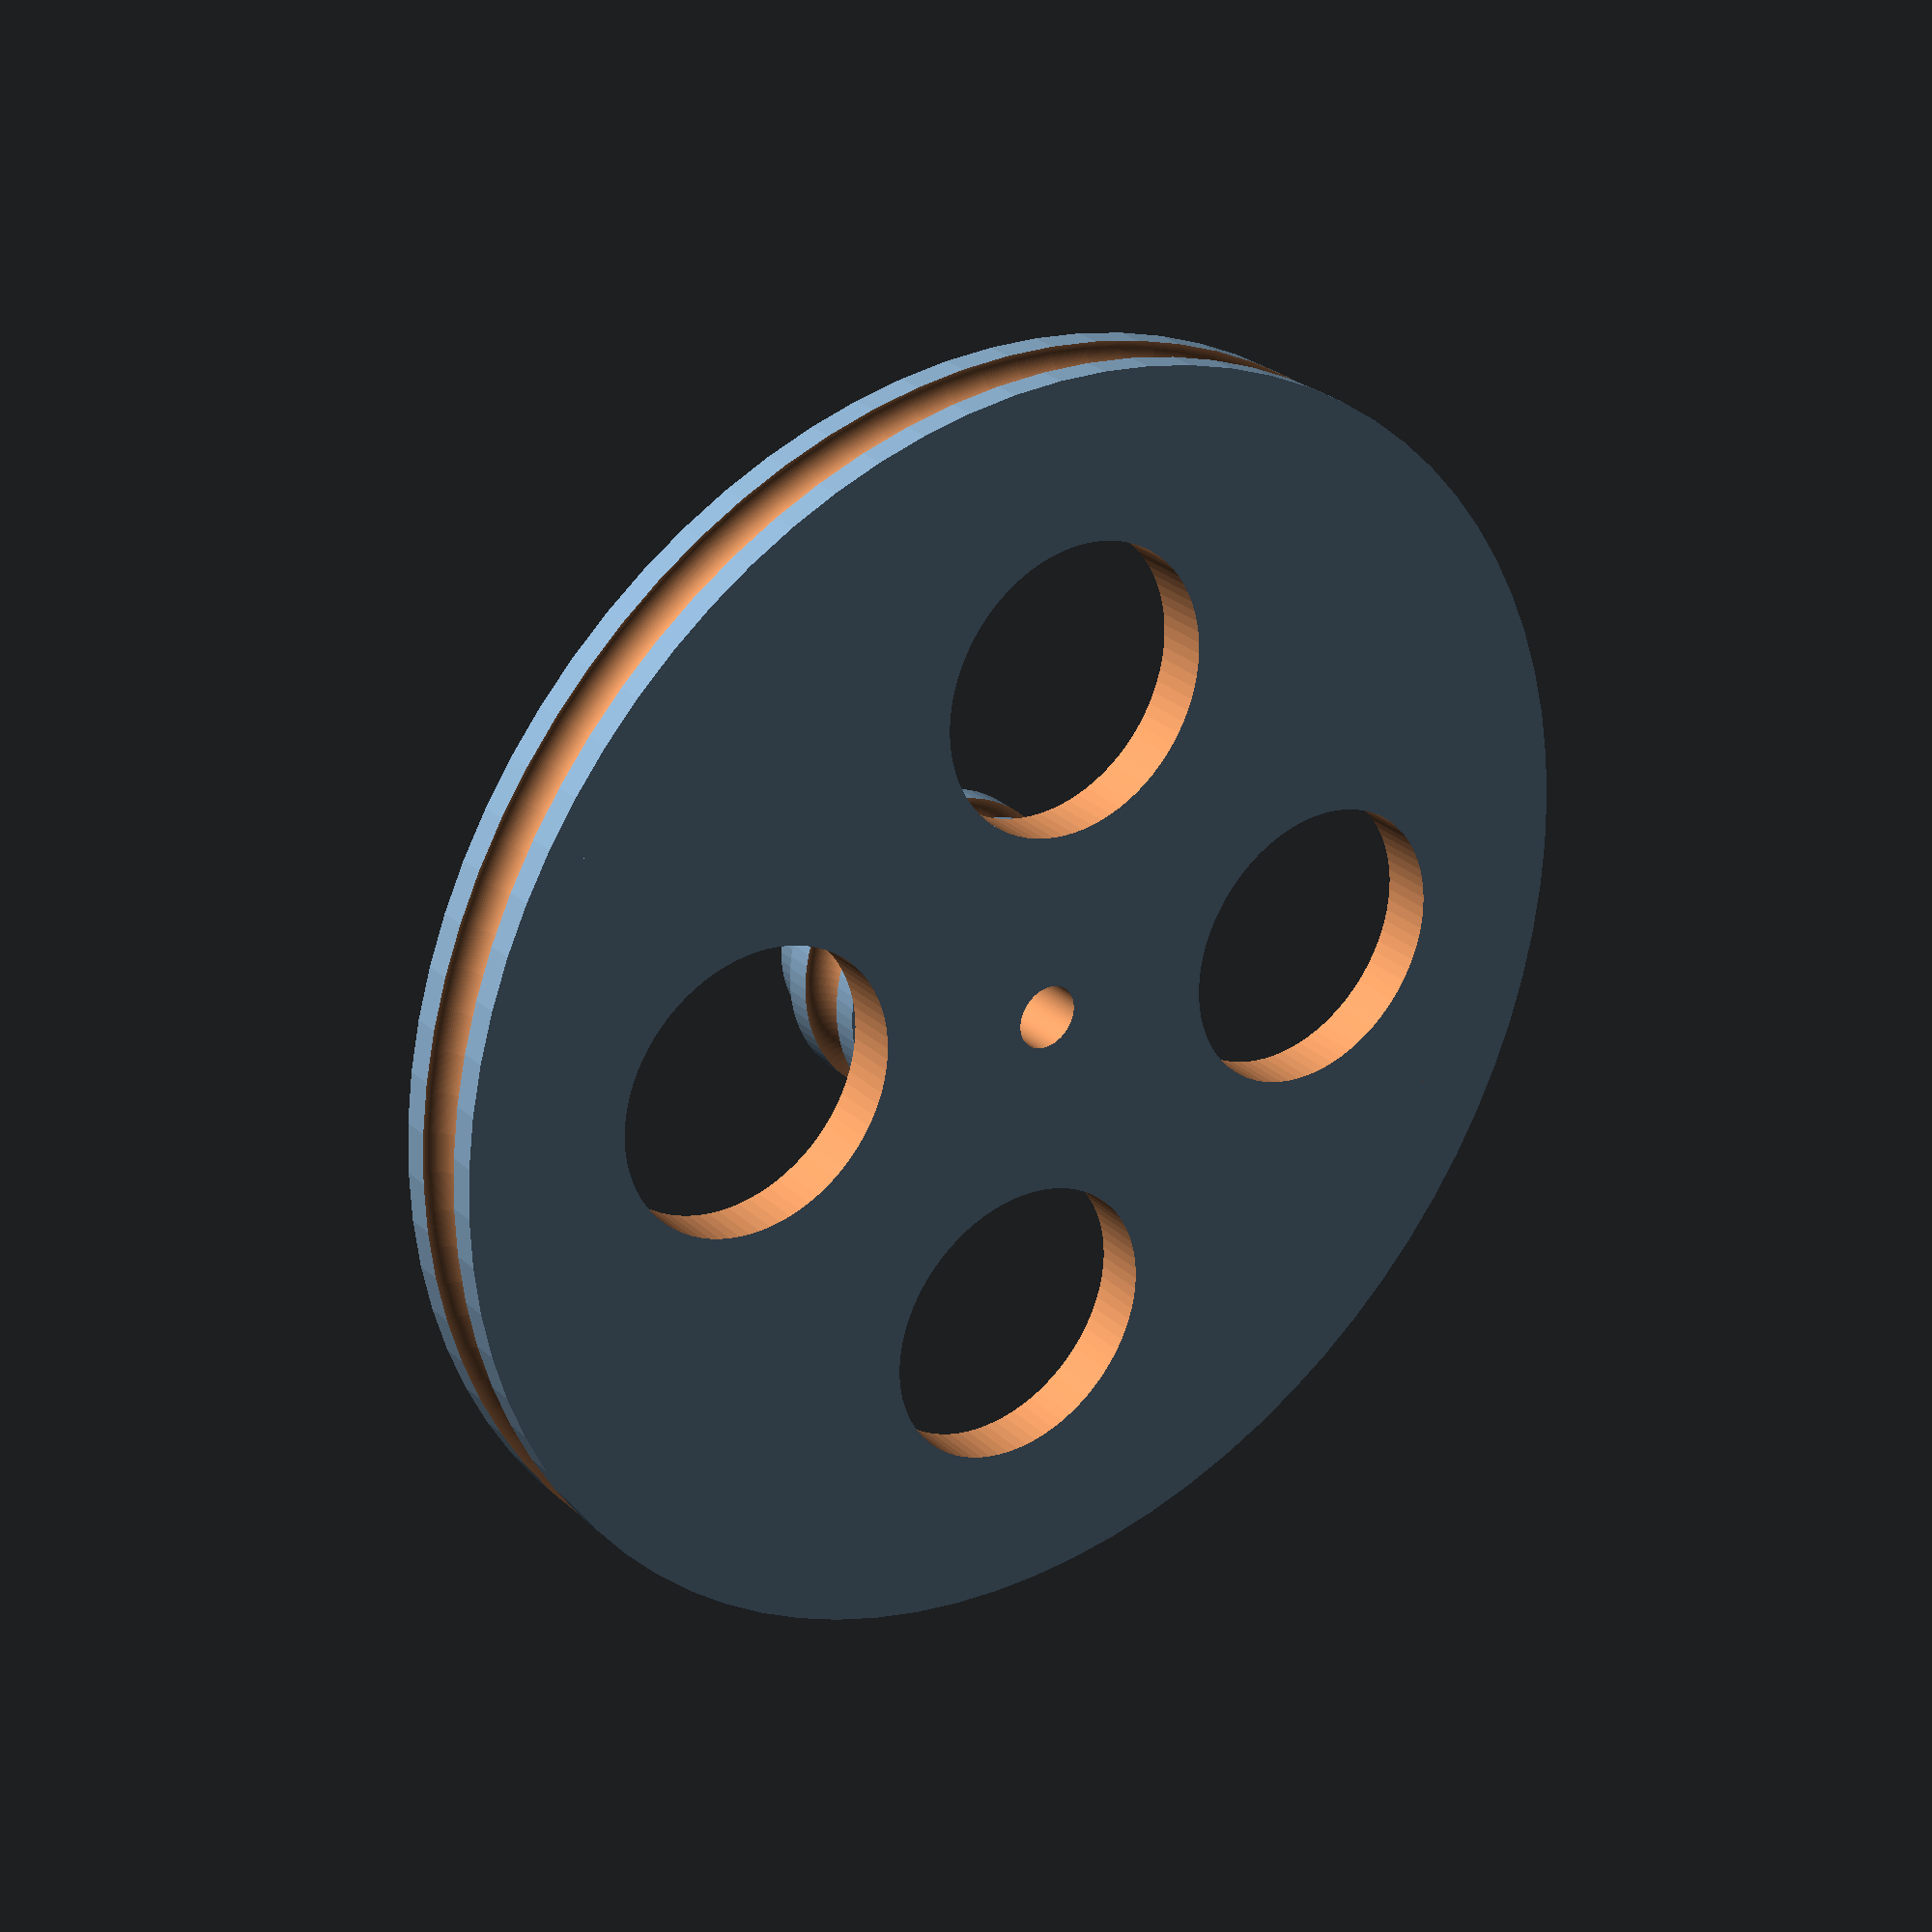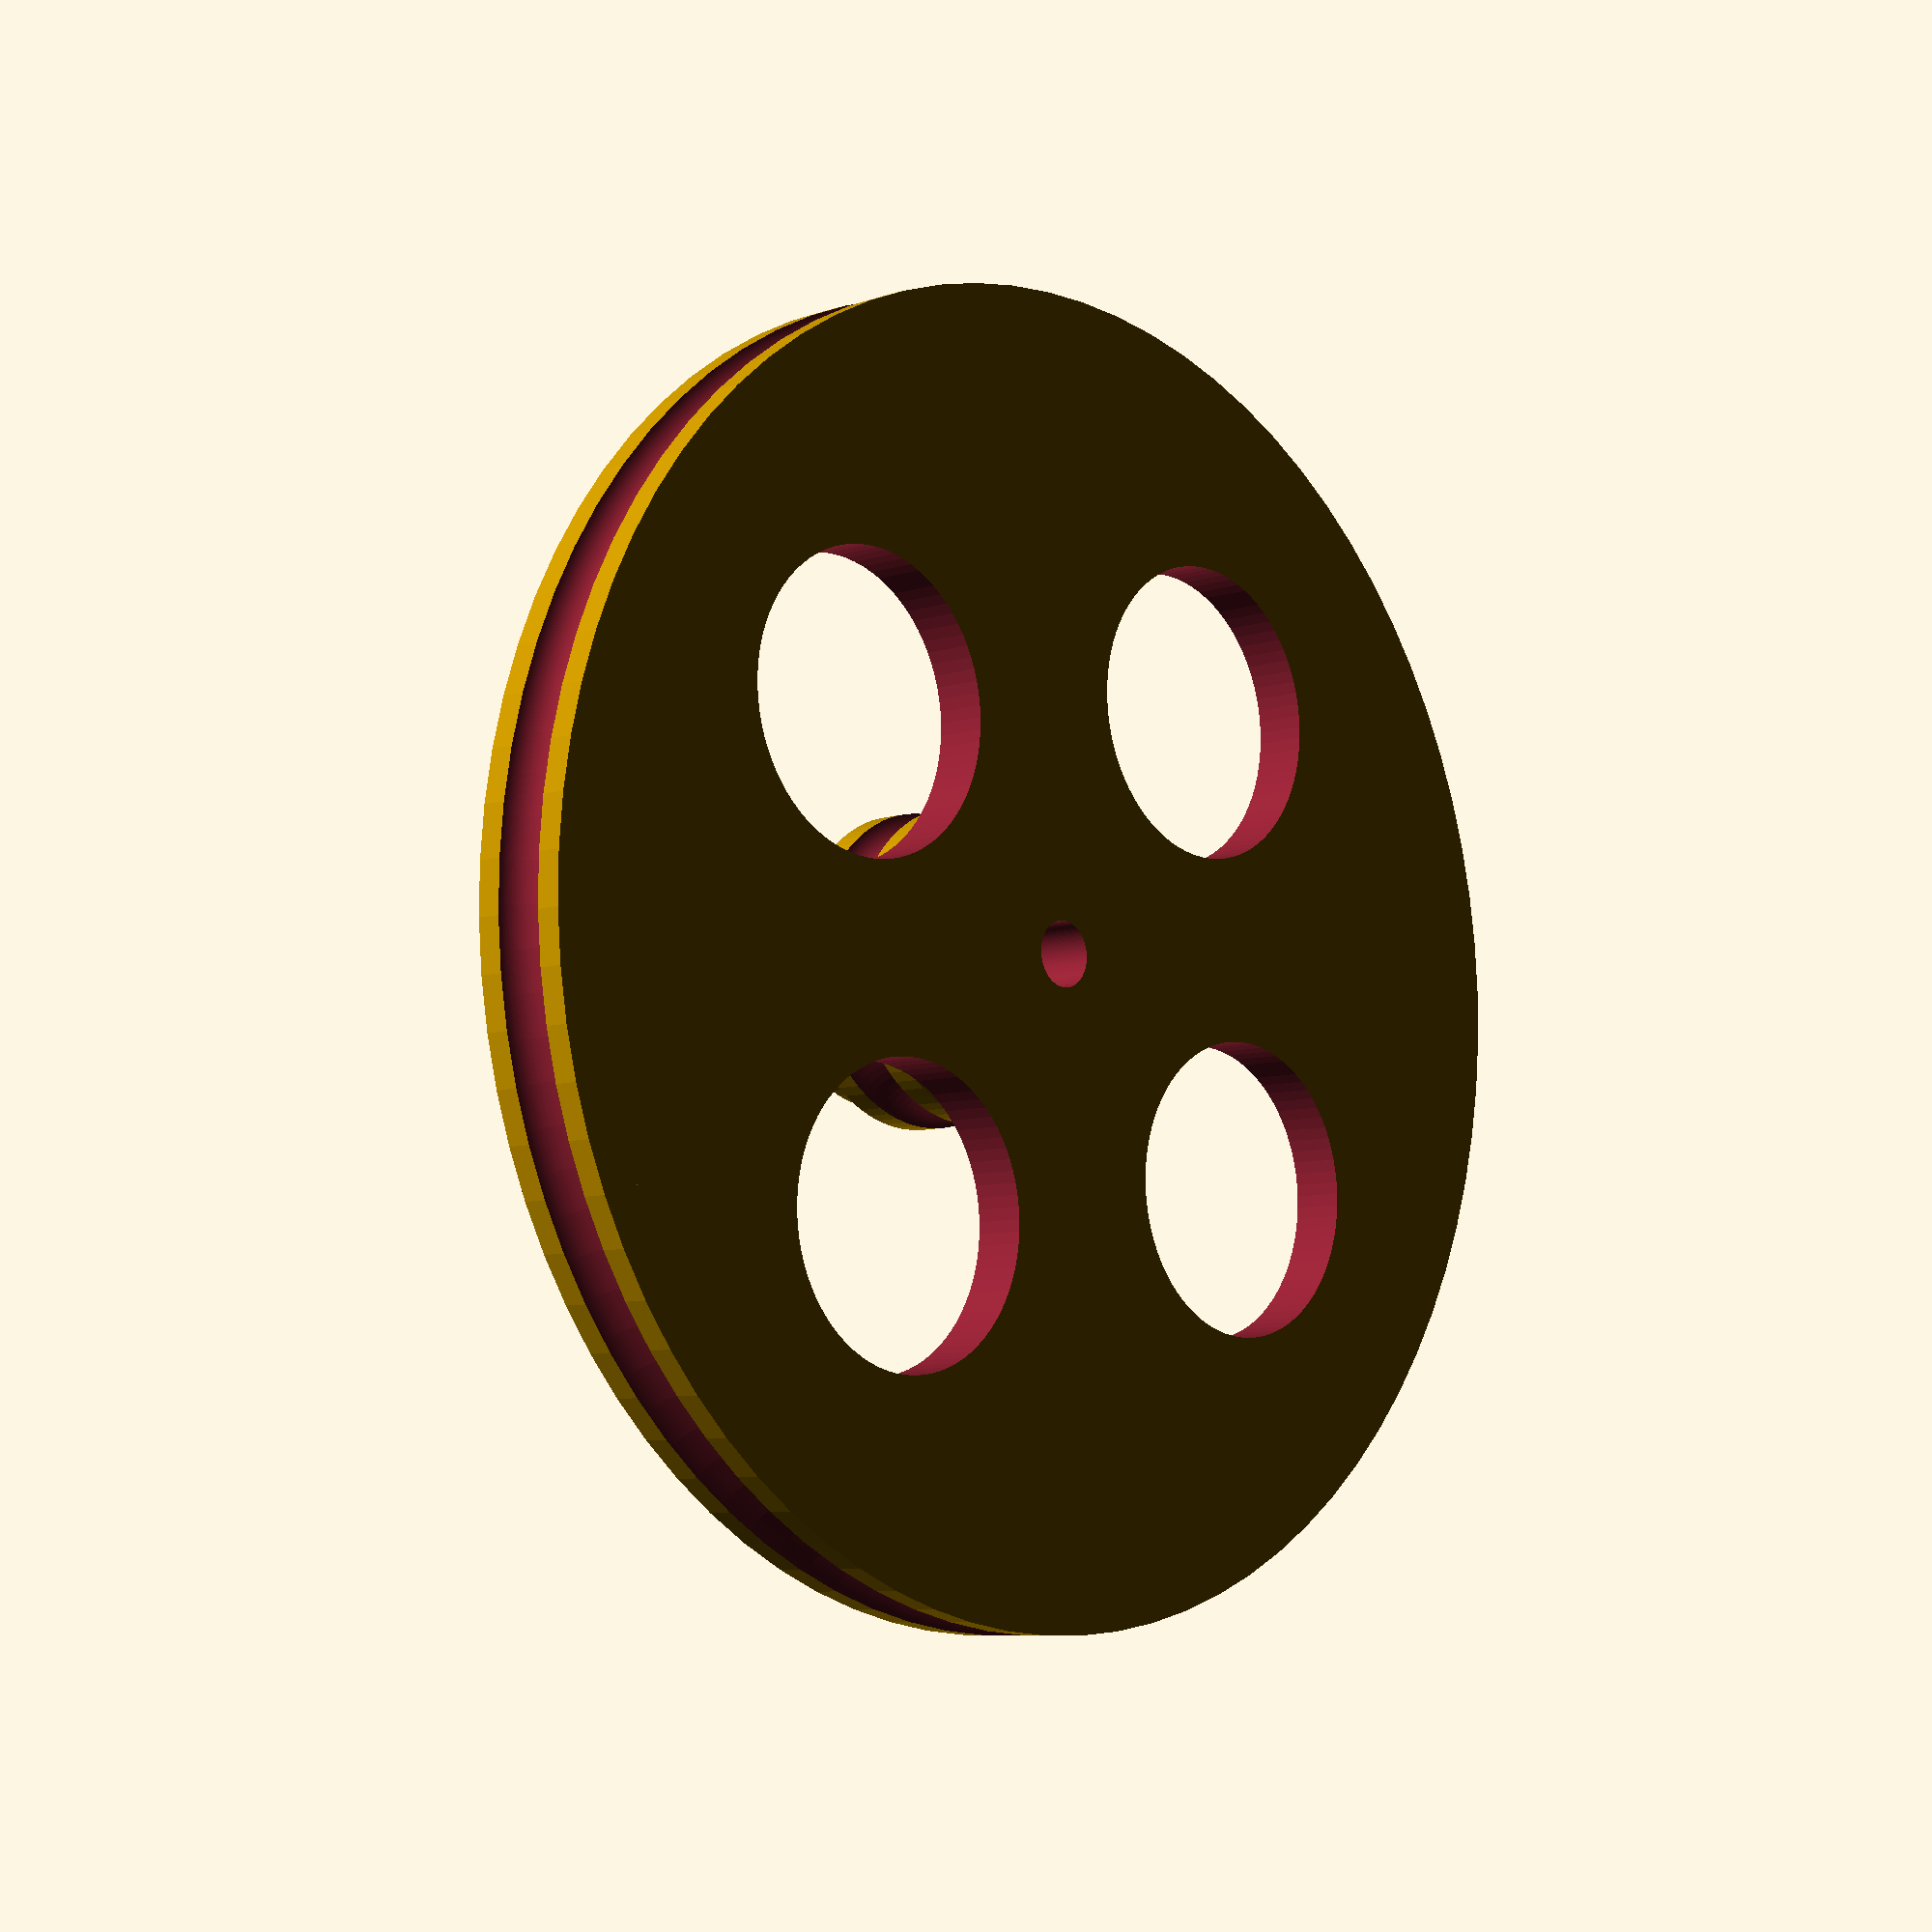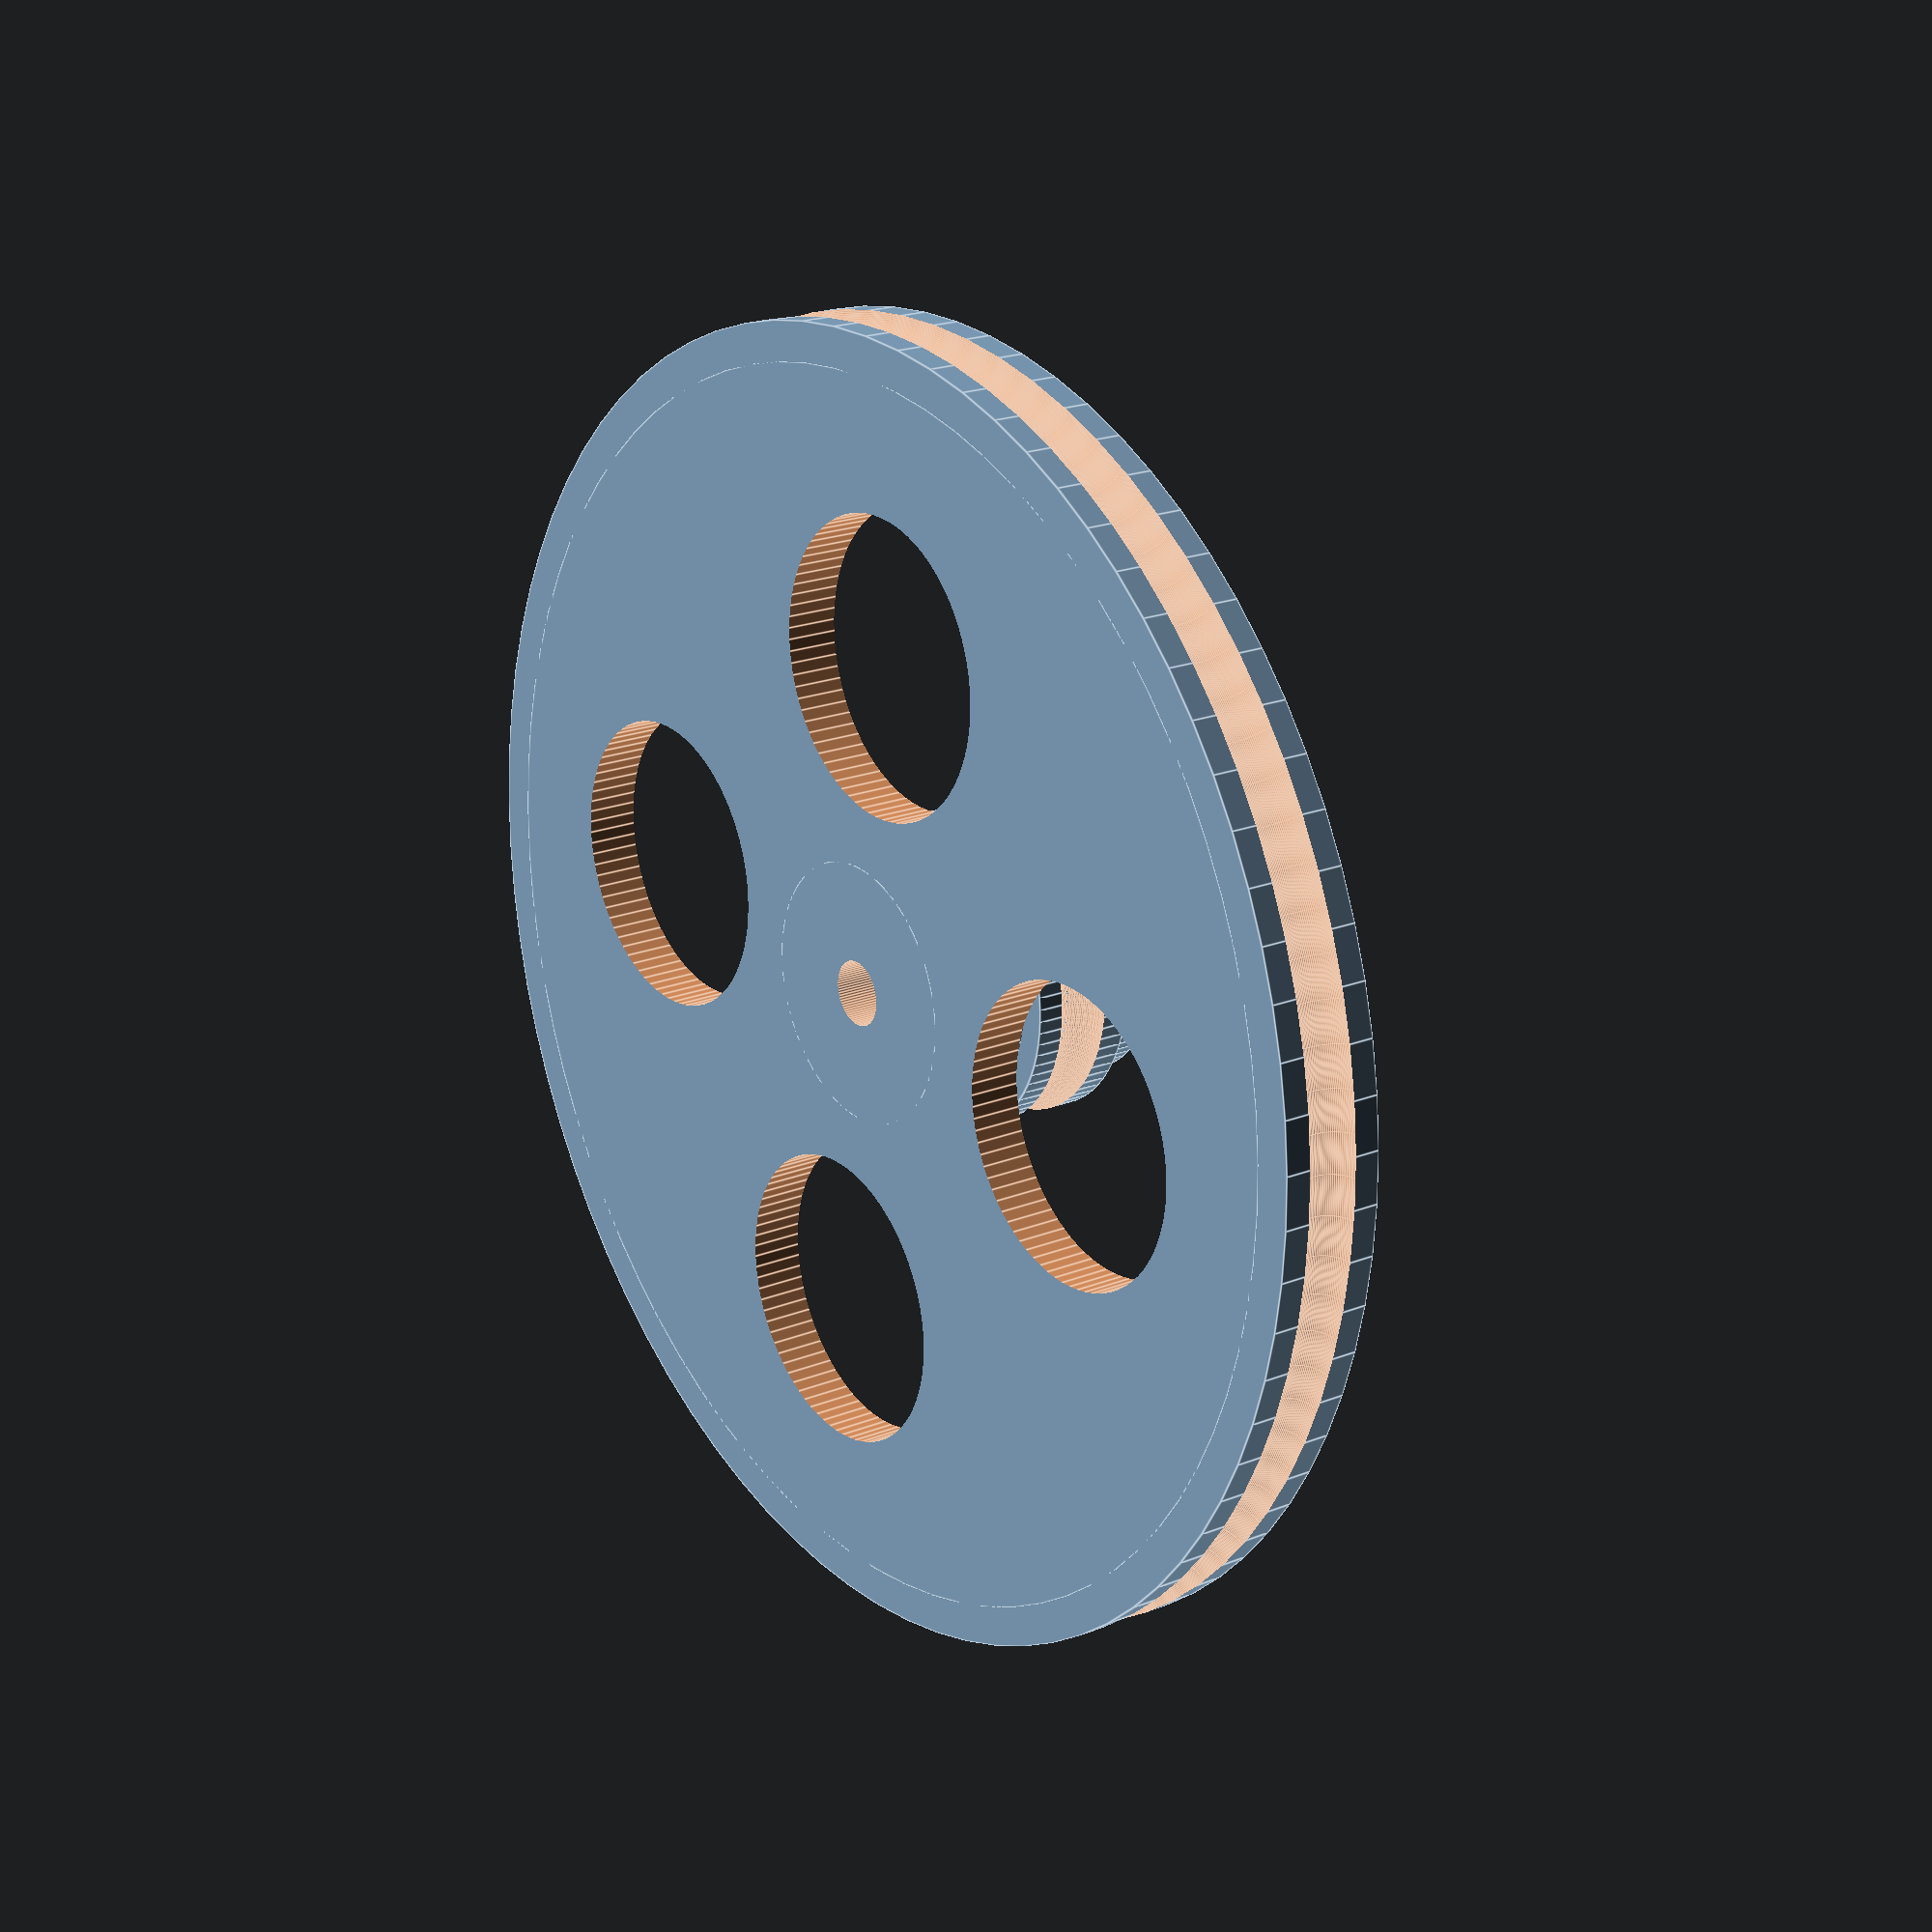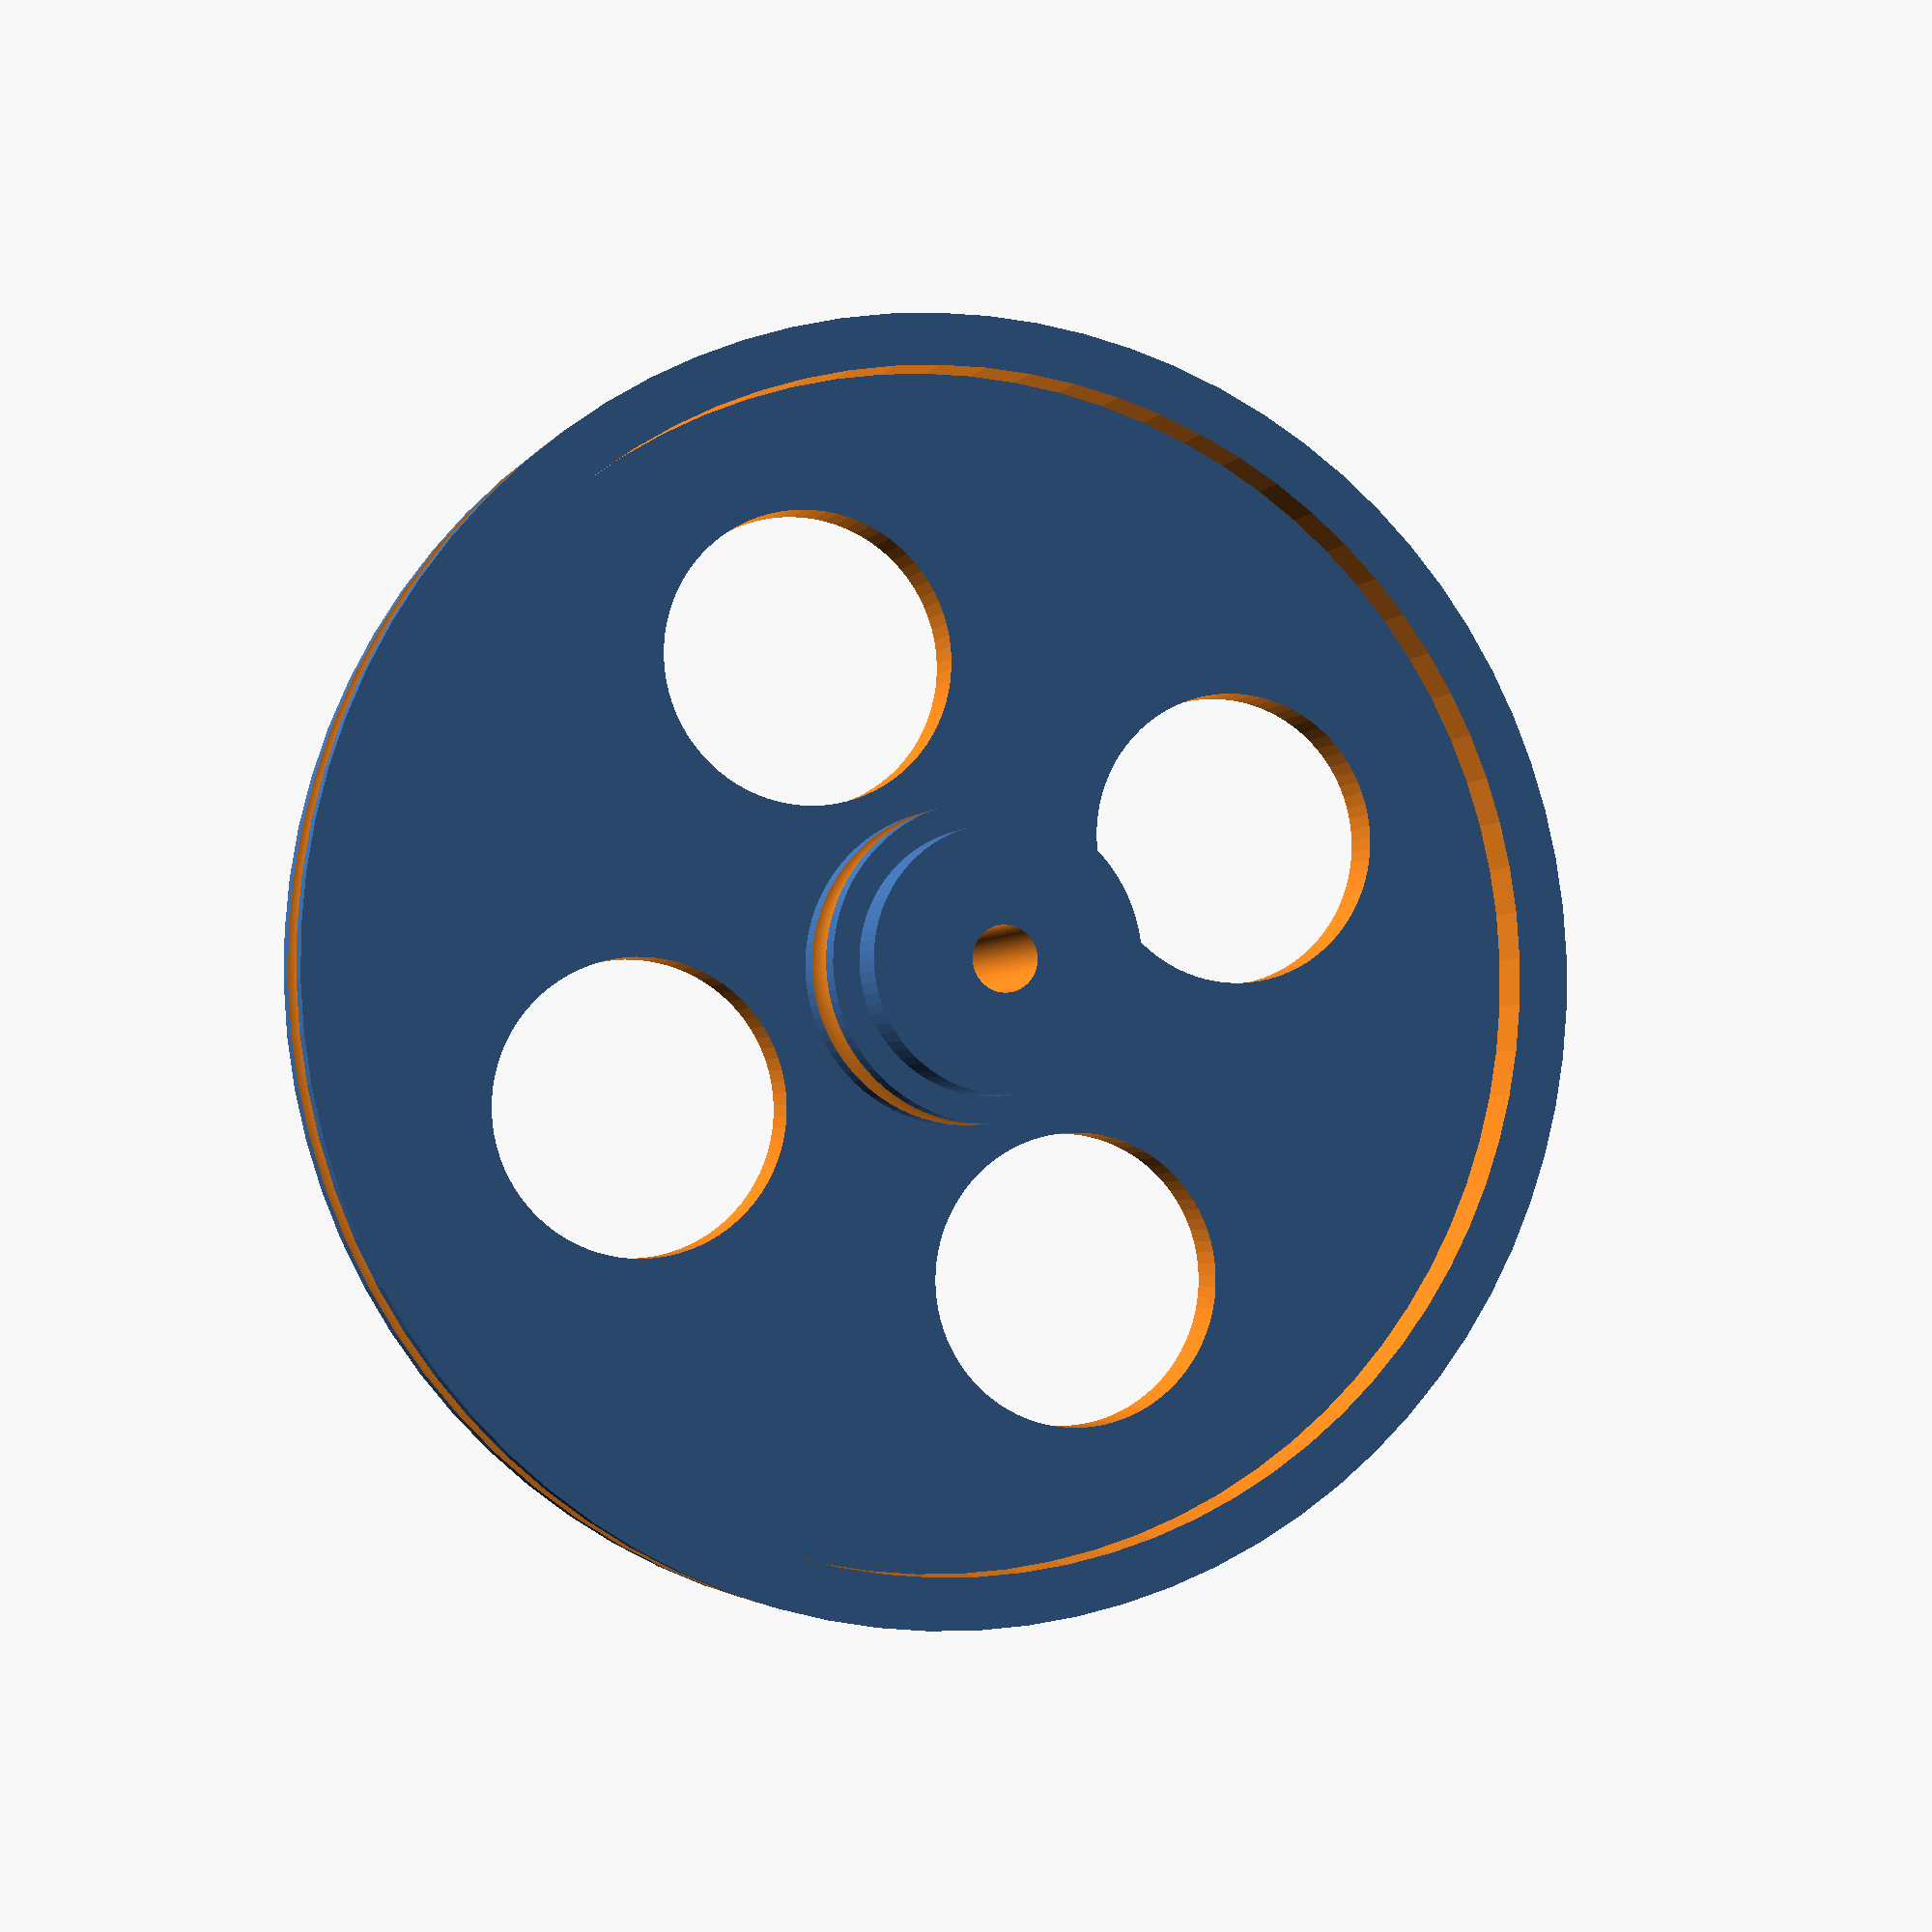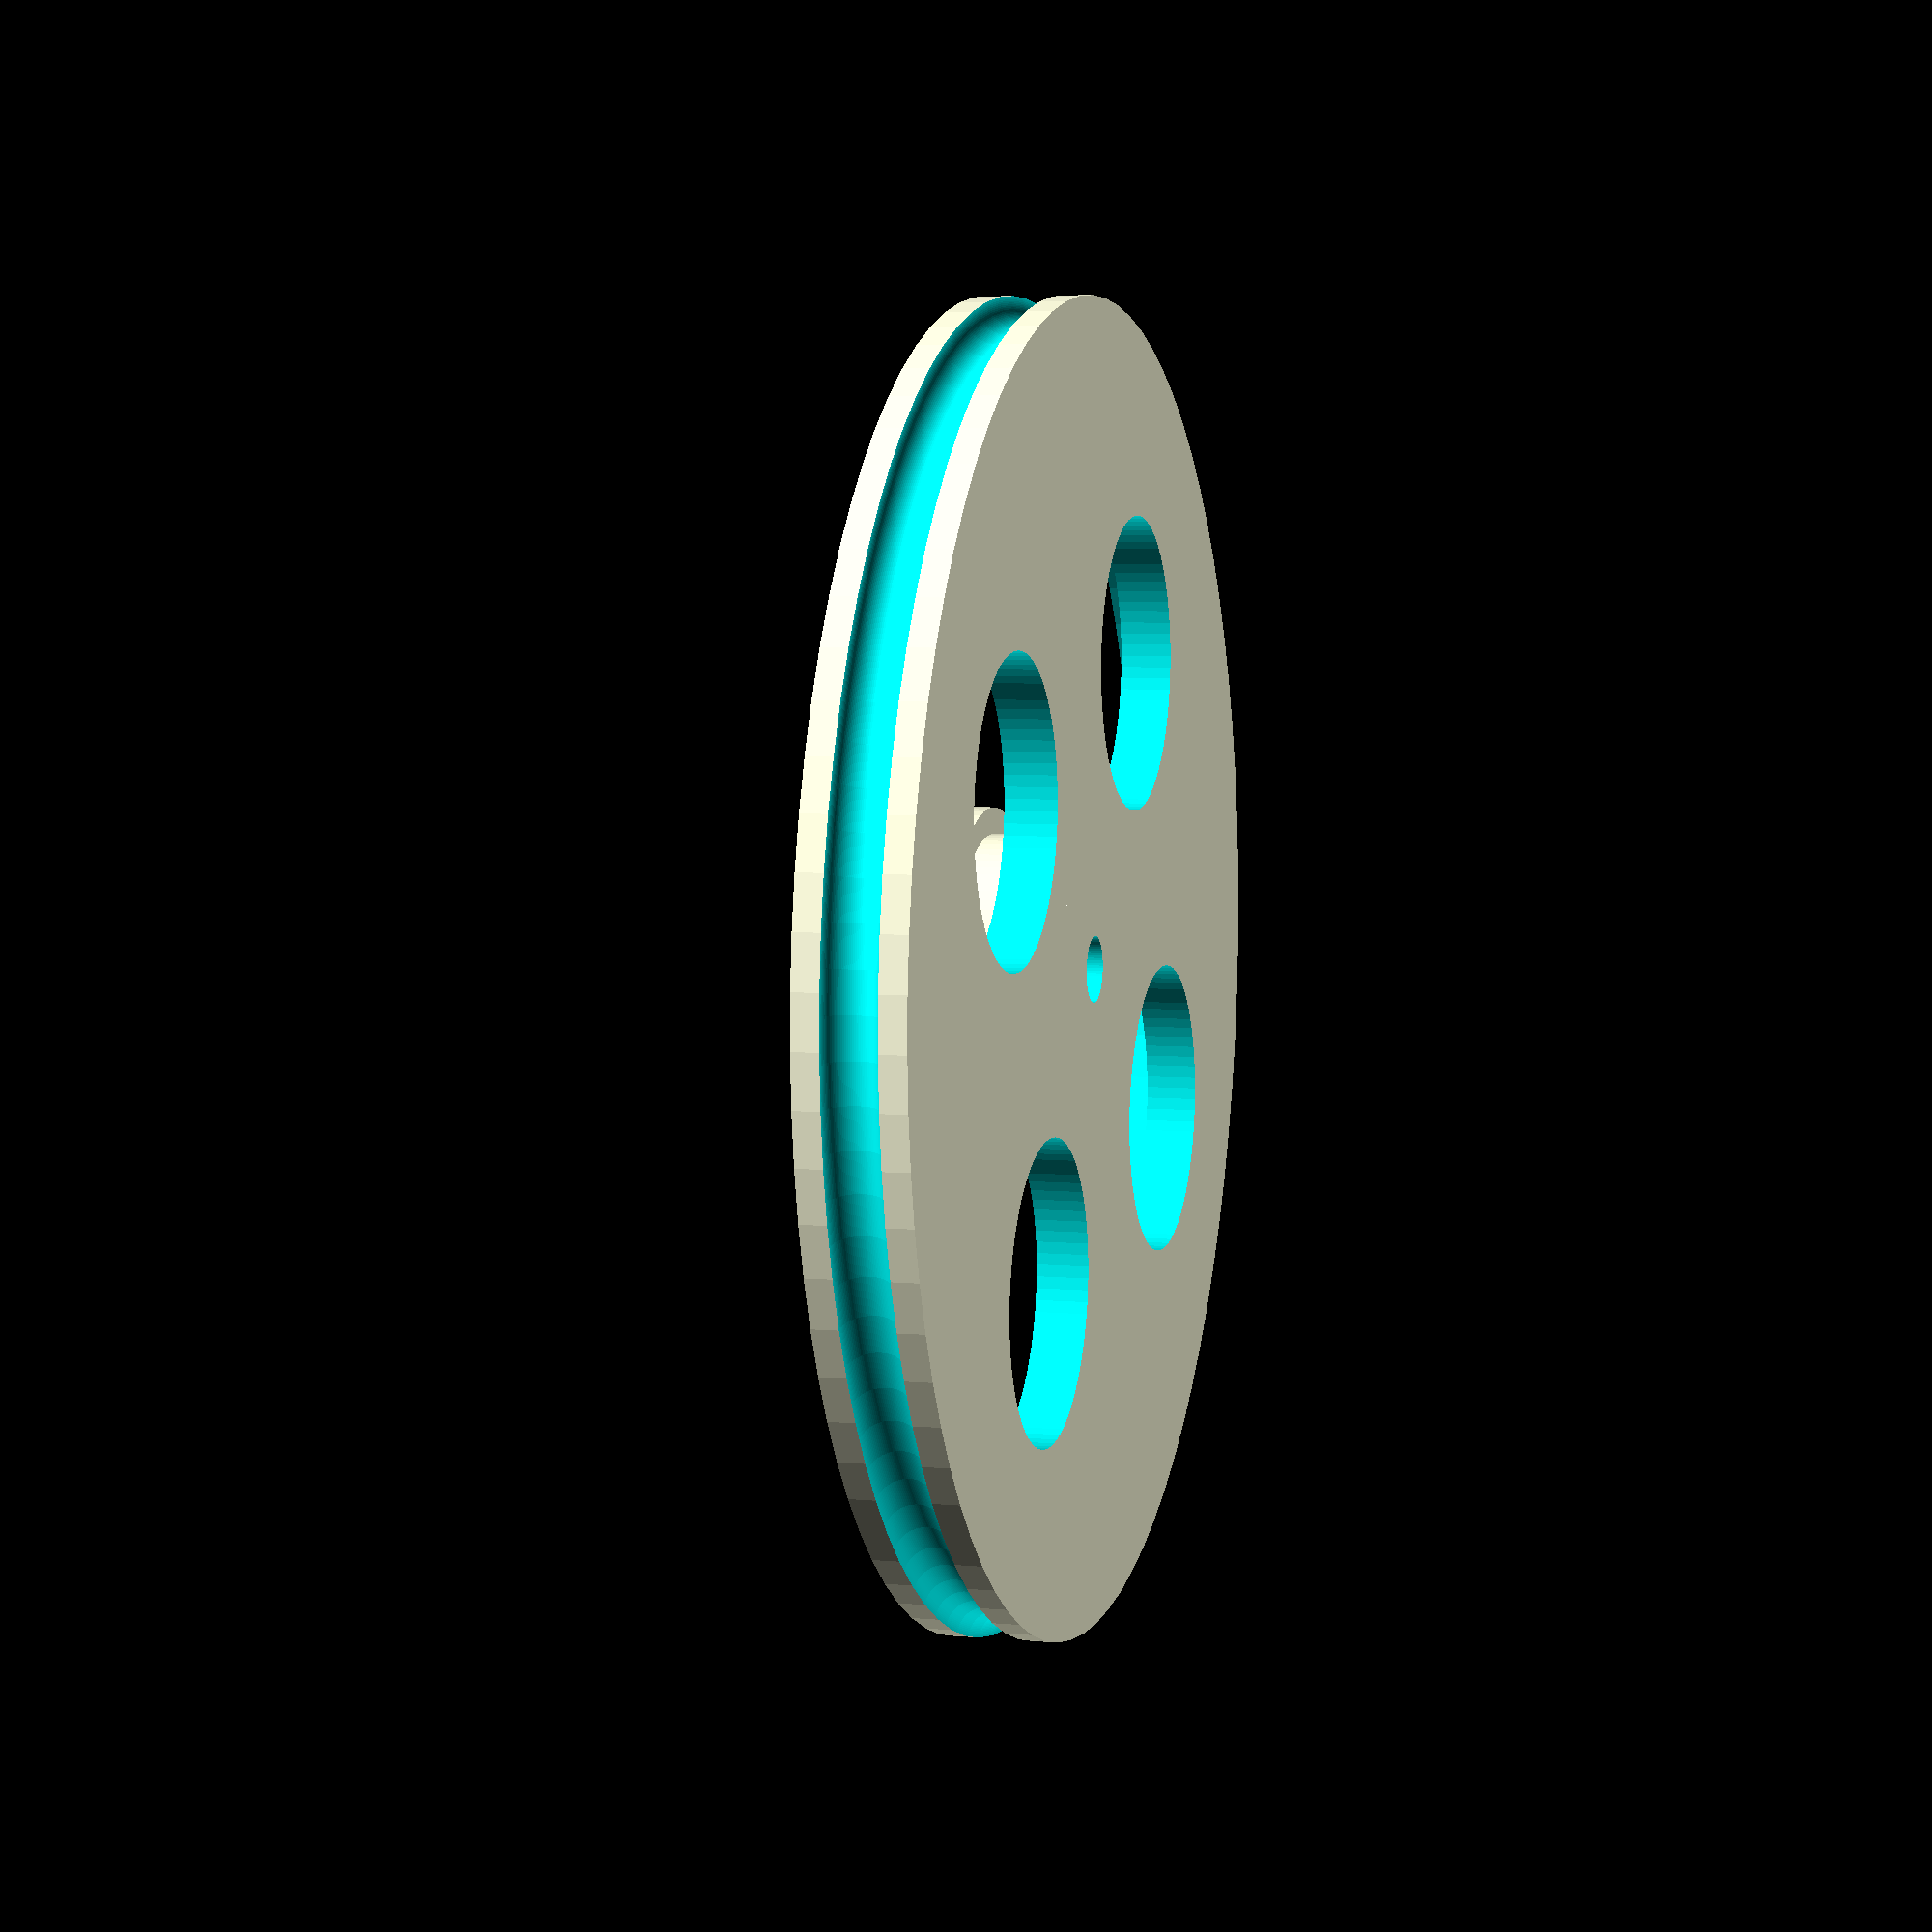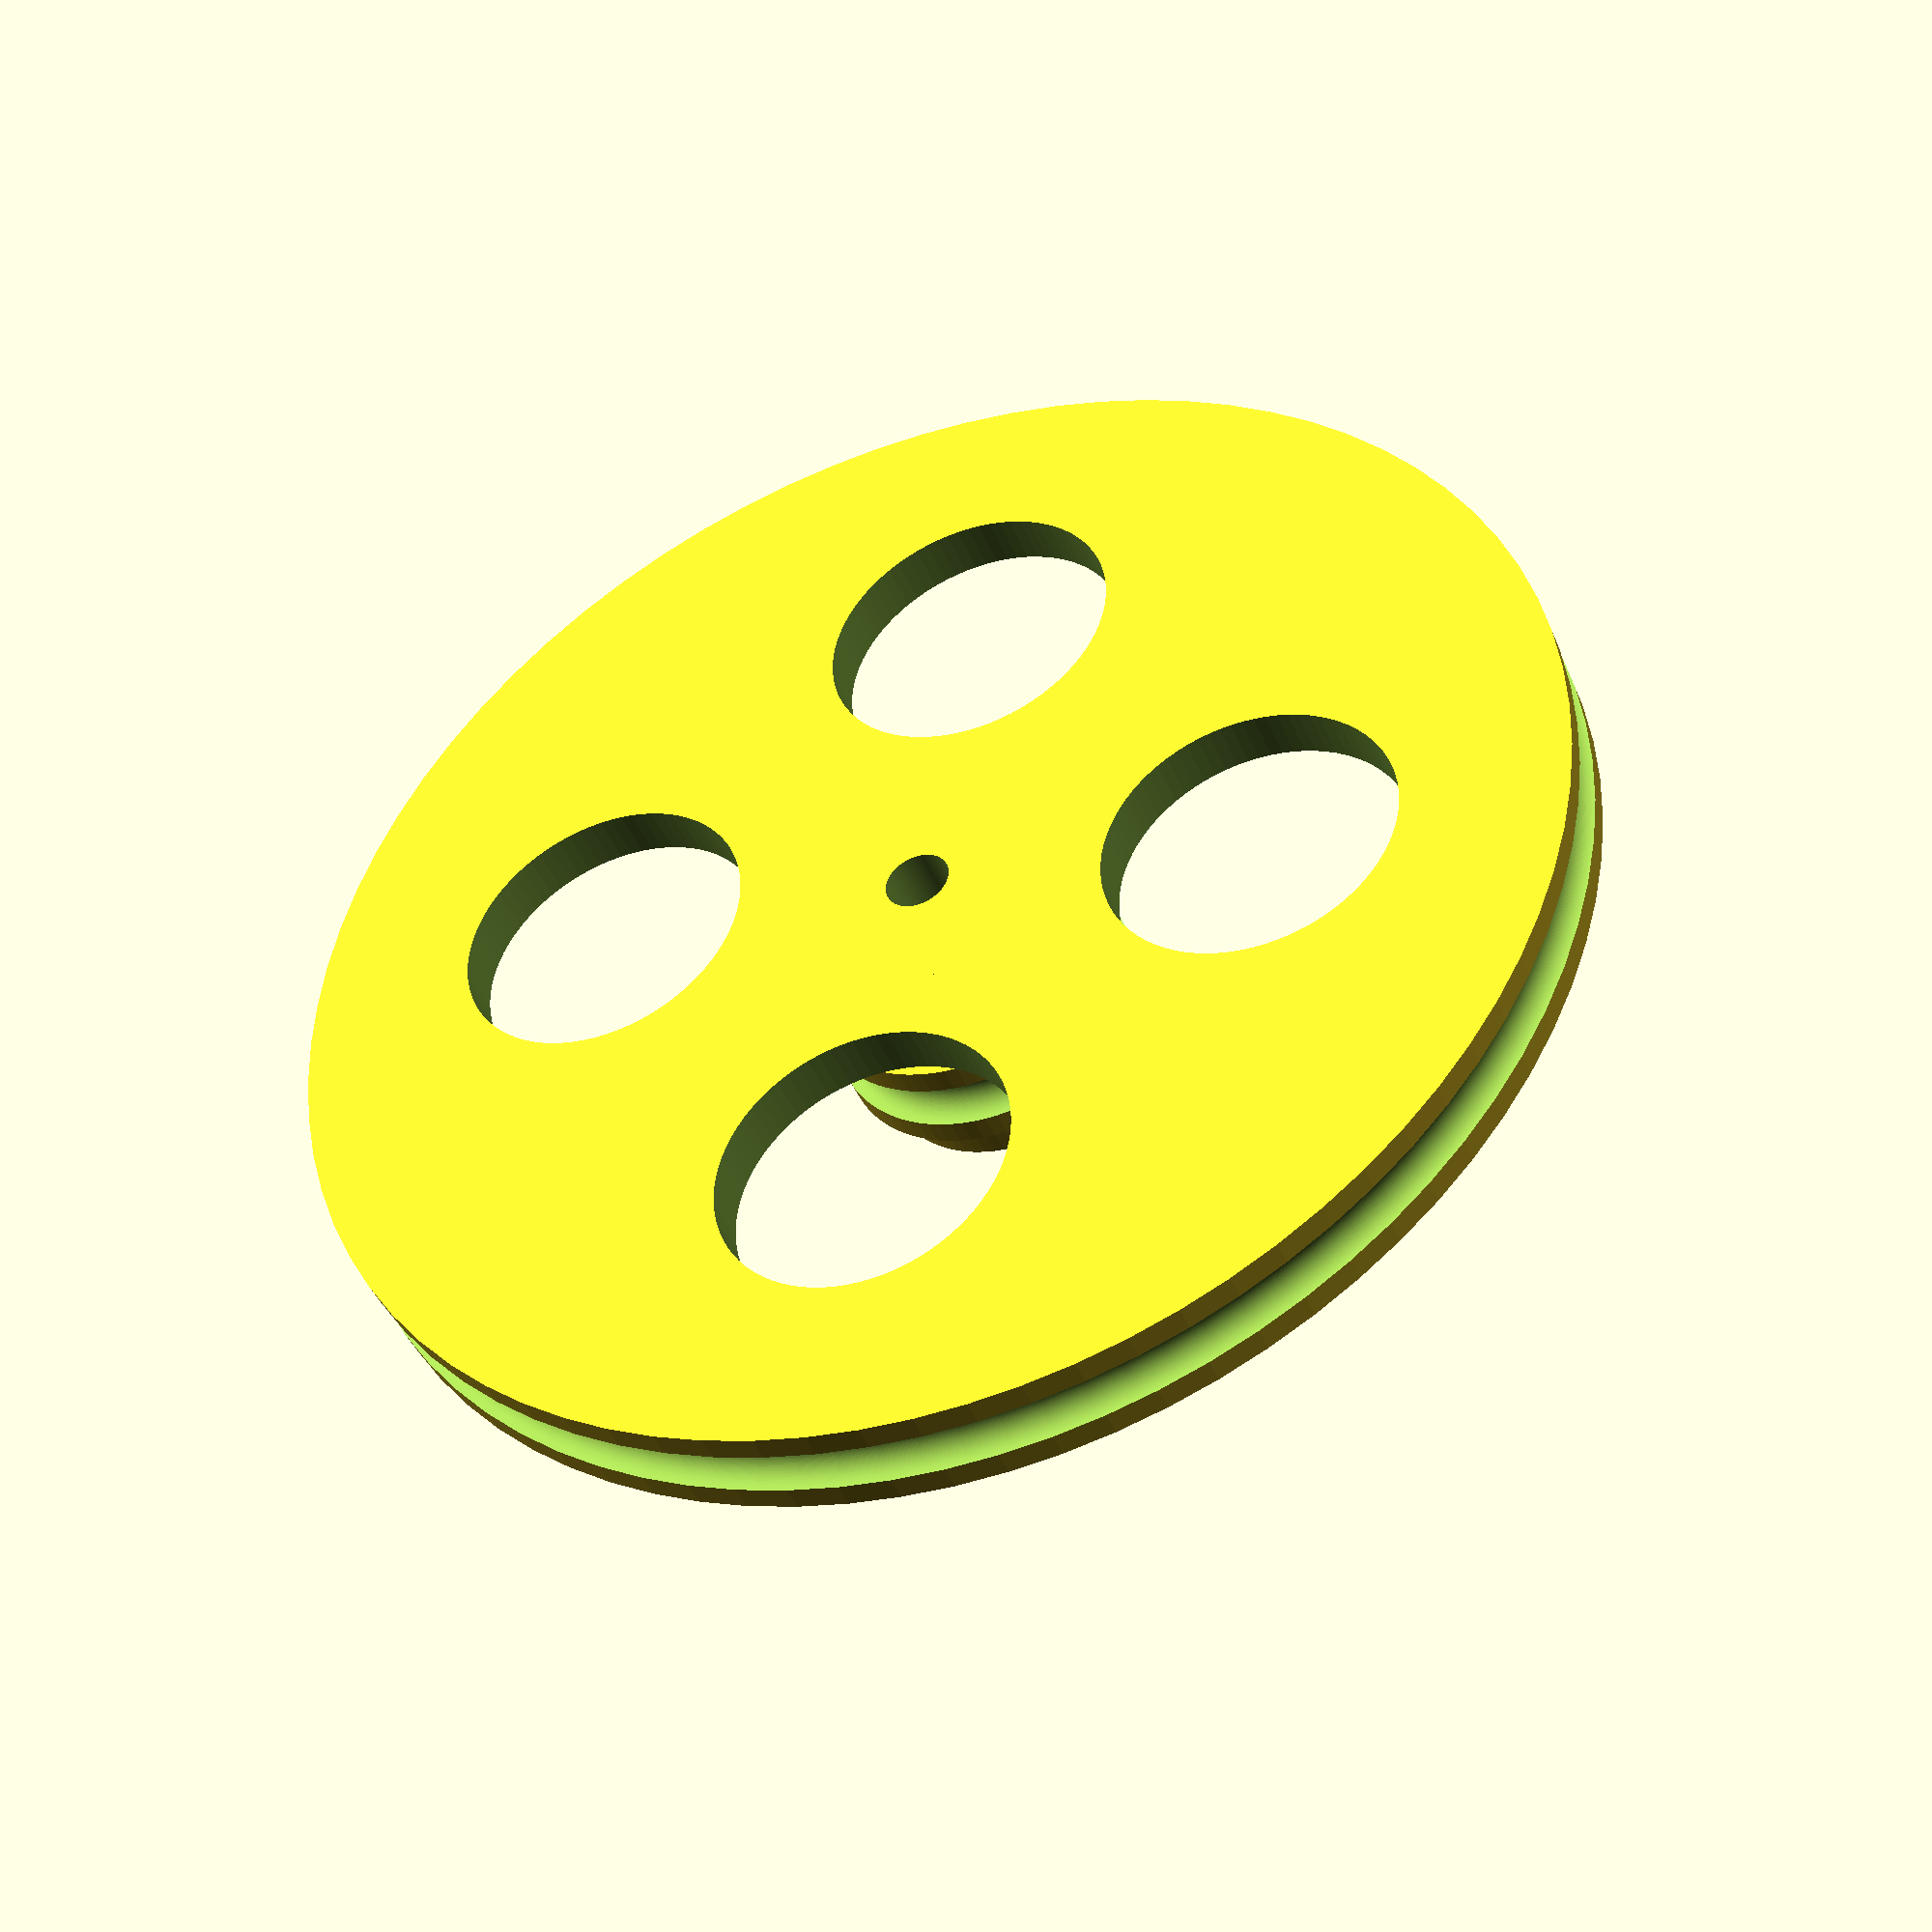
<openscad>

// Make sure everything is nice and round..
$fn=80;


//
// pulley settings...
//
PulleyDiameter=50; // diameter of the pulley
Wall=1; // thickness of the wallof the pulley
WheelHeight=2;// height of the inner wheel
HubDiam=10; // hub diameter
HubHeight=10;  // height of the hub
AxleDiam=2.5; // Axle diameter
BeltDiam=2; // diameter of the belt
WheelHoles=1;  // [0,1] 
               //do the wheel holes or not. . .

Squarebelt=0;  // [0,1]
               //normally a round belt

SecondLayer=1;  // [0,1]
                //a second layer ?
SecondDiam=12;     // the second layer preferably smaller and forced to no holes.. .



module torus(diam,rad)
{
    rotate_extrude($fn = 100)
    {
       if (Squarebelt)
       {
            translate([rad/2-diam/2,-diam/2,0])square(diam);
       }
       else
       {
            translate([rad/2,0,0])circle(d=diam);
       }
    }
    
}


module Inner(diam=20,h=2)
{
    cylinder(d=diam,h=h);
}

module Hub(hubD=10,hubH=10)
{
    cylinder(d=hubD,h=hubH);
}

module Axle(axleD=1)
{
    cylinder(d=axleD,h=100,center=true);
}

module PulleyWheel(diam=20,belt=2,wheelHeight=2,hubdiam=10,hubHeight=10,axled=1,wheelHoles=1)
{
    
    WheelHoleD = (diam/2-hubdiam/2-3*Wall)/3;
 
    WheelHoleTranslate = diam/20+(hubdiam/2+(diam/2-4*Wall)-(hubdiam/2))/2;
    
    
    
    difference()
    {
        union()
        {
            difference()
            {
                cylinder(d=diam,h=belt+2*Wall);
                translate([0,0,belt/2+Wall])torus(diam=belt,rad=diam);
                translate([0,0,-0.5])cylinder(d=diam-belt-(2*Wall),h=belt+2*Wall+1);
            }
        
    
            Inner(diam=diam-belt-Wall,h=wheelHeight);

            Hub(hubD=hubdiam,hubH=hubHeight);
        }
        
        Axle(axleD=axled);
        
        if(wheelHoles==1)
        {
            for(i=[0:3])
            {
                rotate([0,0,i*360/4])
                   translate([WheelHoleTranslate,0,0])cylinder(r=WheelHoleD,h=100,center=true);
            }
        }
        
    }
}



//torus(diam=2,rad=20);

PulleyWheel(diam=PulleyDiameter,belt=BeltDiam,wheelHeight=WheelHeight,hubdiam=HubDiam,hubHeight=HubHeight,axled=AxleDiam,wheelHoles=WheelHoles);


if (SecondLayer==1)
{
  //
  // a second small wheel
  //
  translate([0,0,2*Wall+BeltDiam])PulleyWheel(diam=SecondDiam,belt=BeltDiam,wheelHeight=  WheelHeight,hubdiam=HubDiam,hubHeight=1,axled=AxleDiam,wheelHoles=0);
}
</openscad>
<views>
elev=151.7 azim=84.7 roll=36.9 proj=p view=solid
elev=187.5 azim=231.4 roll=46.5 proj=p view=solid
elev=339.7 azim=83.5 roll=234.0 proj=p view=edges
elev=183.2 azim=65.7 roll=196.7 proj=p view=solid
elev=174.7 azim=149.8 roll=74.4 proj=p view=solid
elev=42.8 azim=351.0 roll=201.2 proj=p view=solid
</views>
